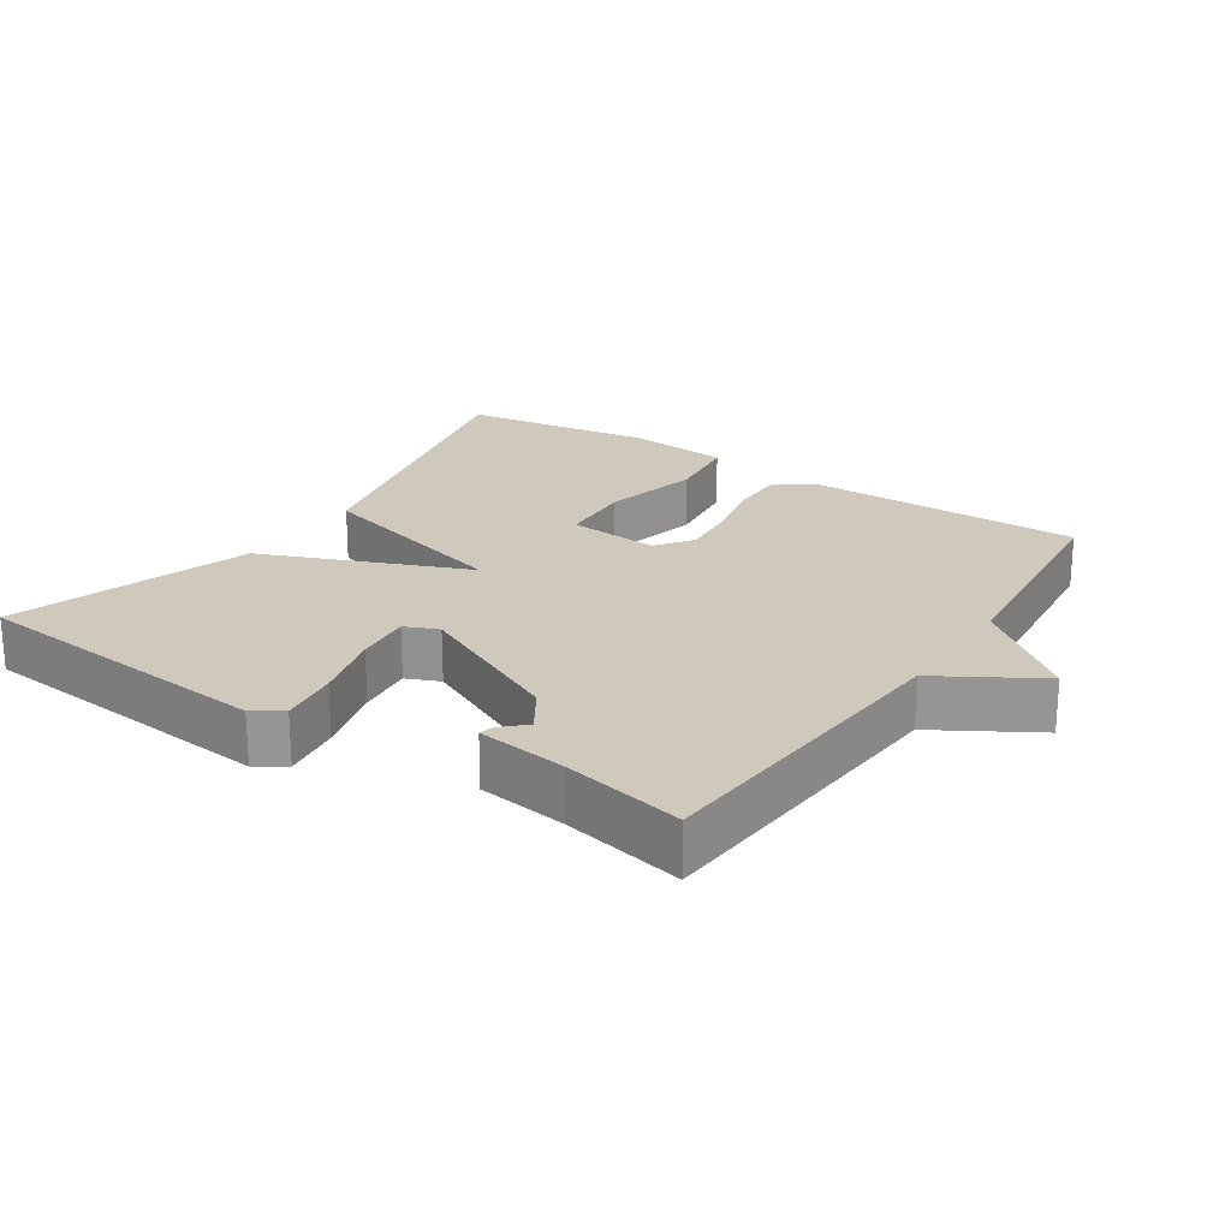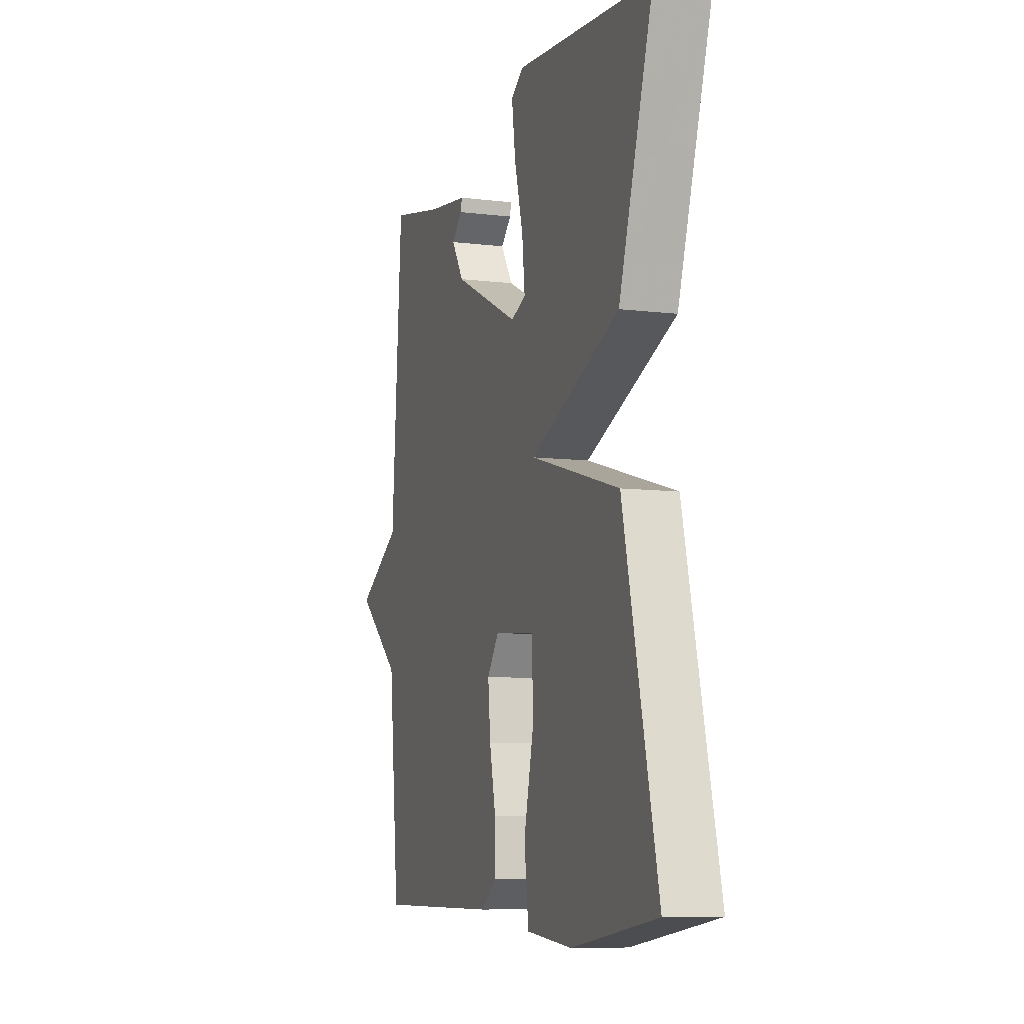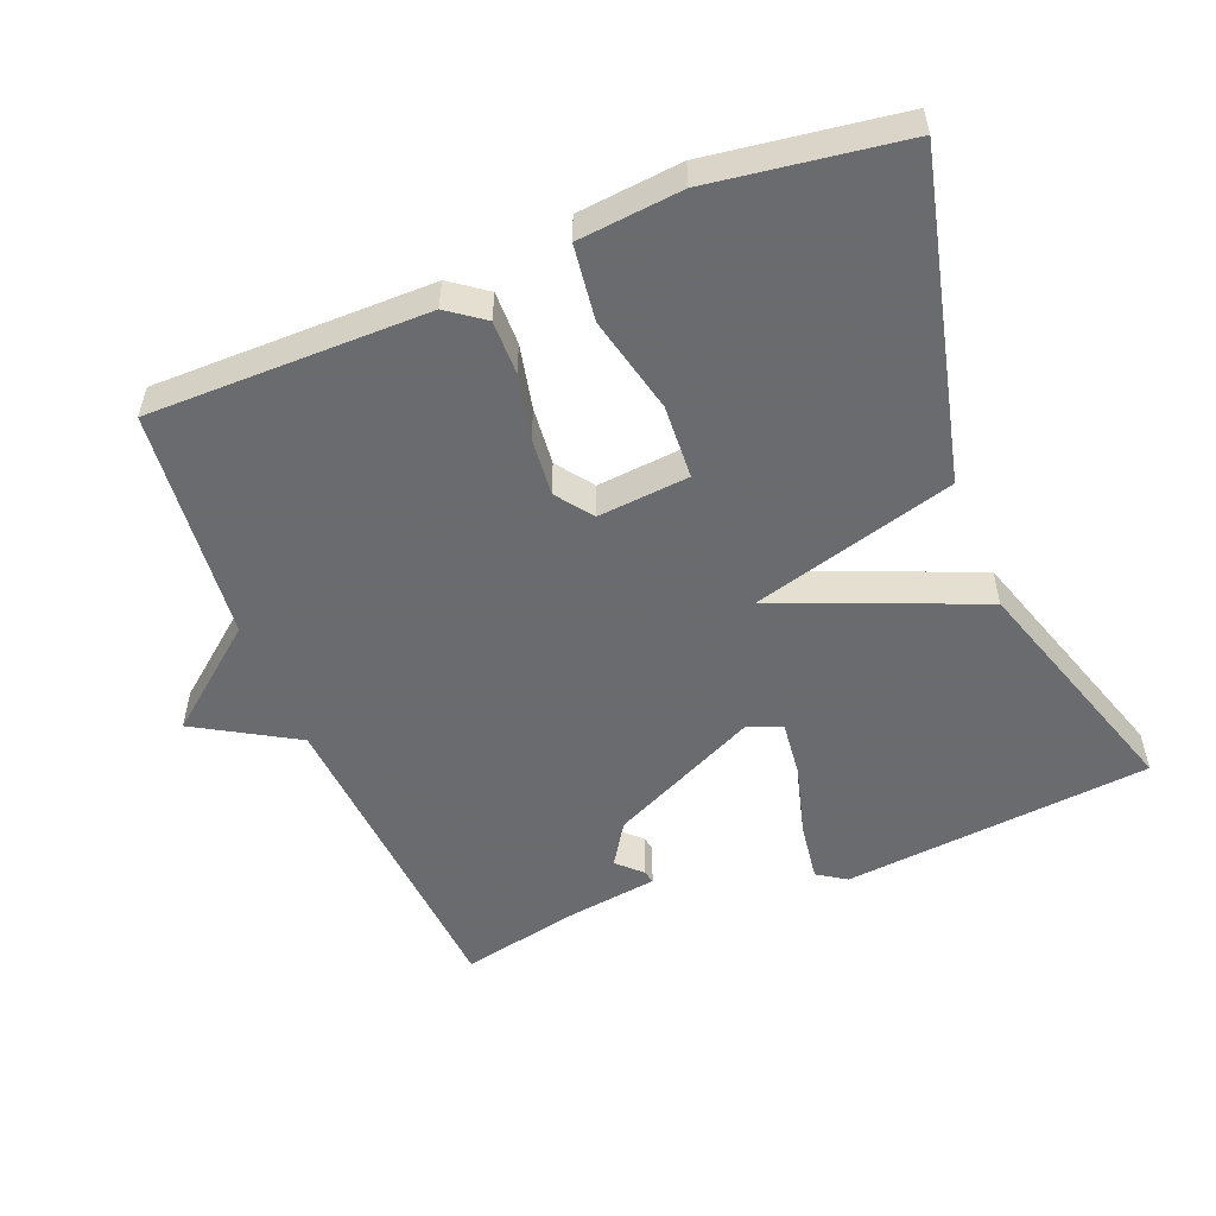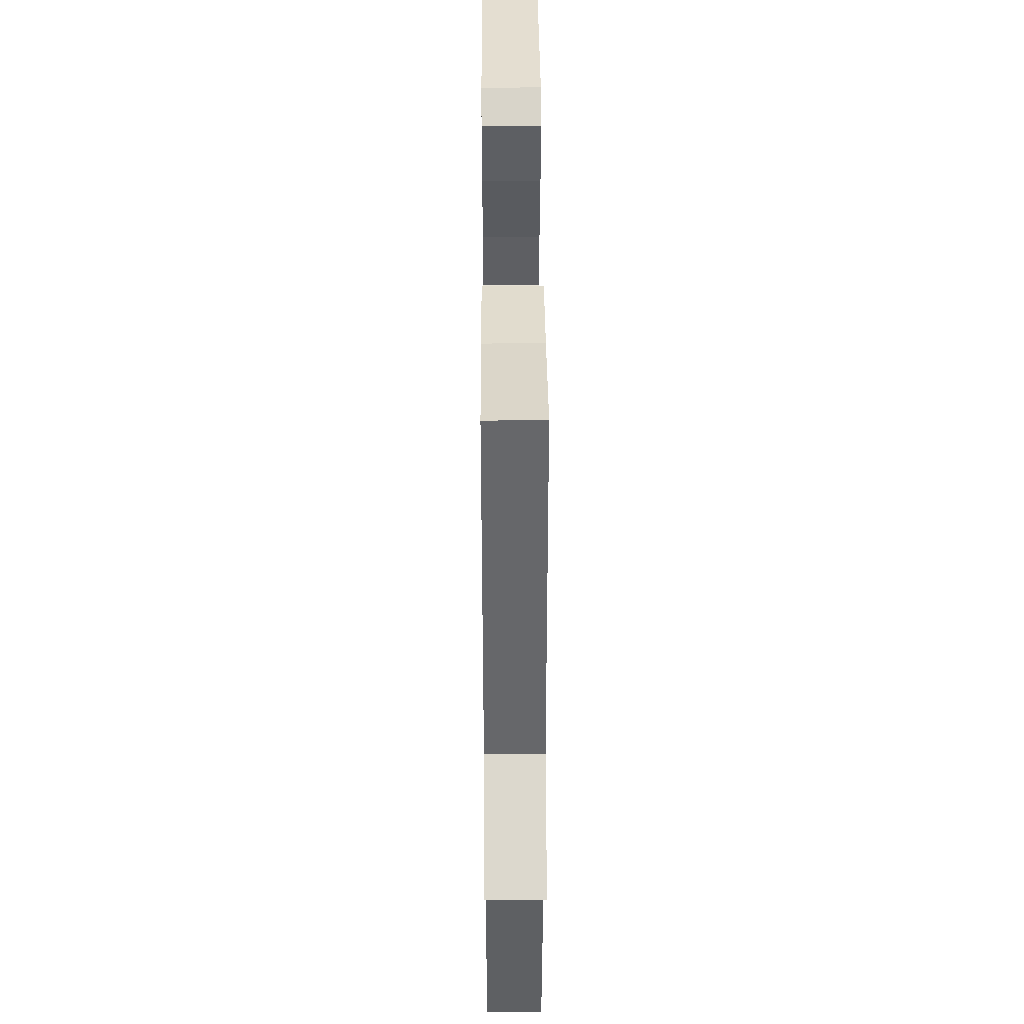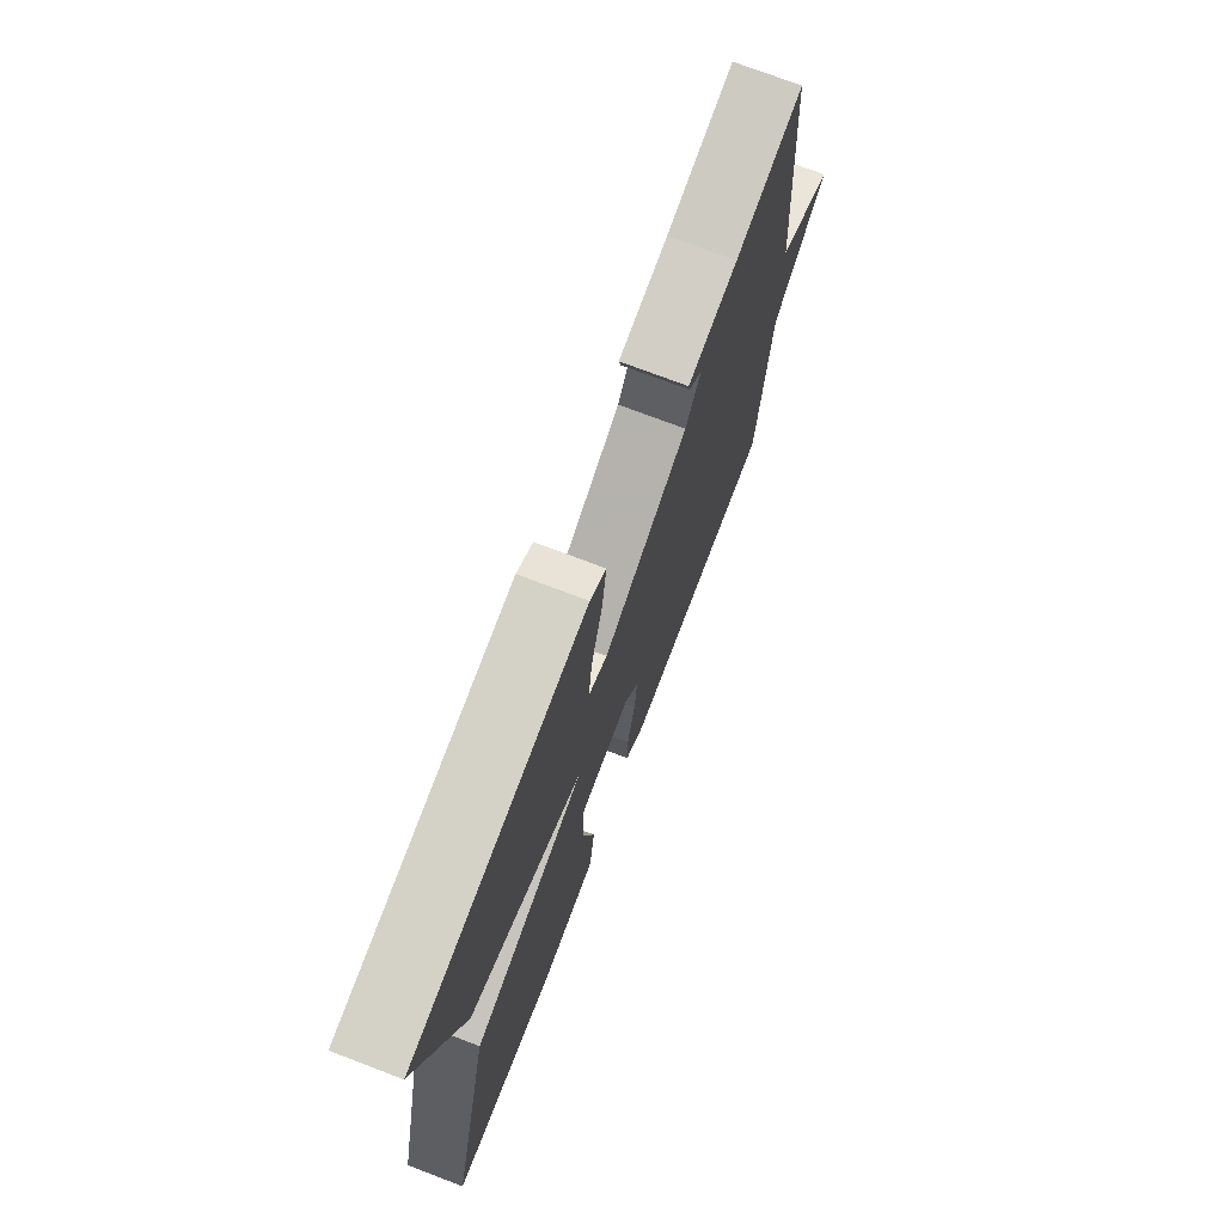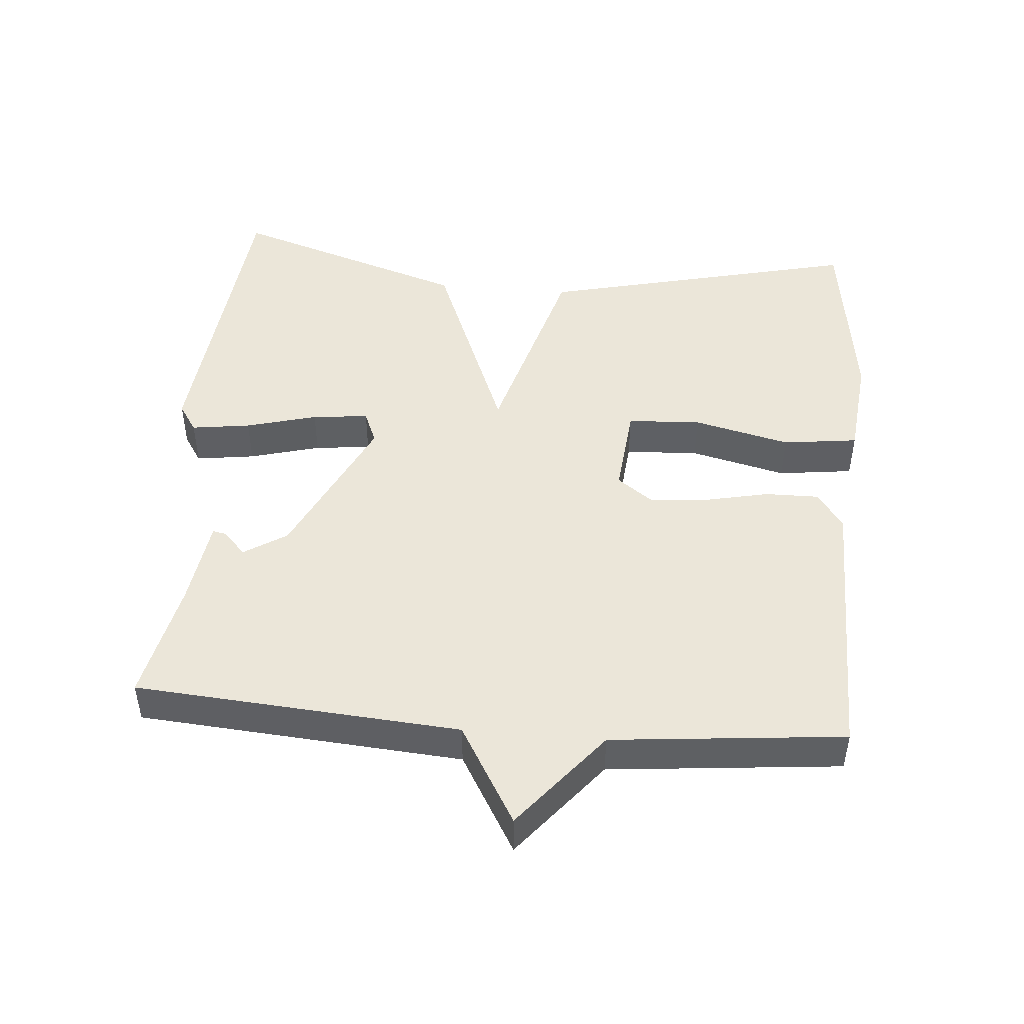
<metadata>
{"format":"obj","ext":"obj","renderer":"f3d","projection":"perspective","resolution":1024,"background":"white","views":[{"elev":22.3,"azim":33.4,"up":"+Y"},{"elev":-8.5,"azim":-108.4,"up":"+Z"},{"elev":-53.3,"azim":-158.2,"up":"+Y"},{"elev":42.1,"azim":89.6,"up":"+Z"},{"elev":73.6,"azim":-69.1,"up":"+Z"},{"elev":47.4,"azim":94.9,"up":"+Y"}]}
</metadata>
<code>
v 0.5 0.07 0.5
v 0.534 0.07 0.034
v 0.677 0.07 -0.05
v 0.534 0.07 -0.166
v 0.5 0.07 -0.5
v 0.101 0.07 -0.501
v 0.049 0.07 -0.463
v 0.05 0.07 -0.386
v 0.07 0.07 -0.294
v 0.078 0.07 -0.211
v 0.04 0.07 -0.159
v -0.091 0.07 -0.171
v -0.097 0.07 -0.277
v -0.064 0.07 -0.416
v -0.078 0.07 -0.524
v -0.226 0.07 -0.539
v -0.5 0.07 -0.5
v -0.39 0.07 -0.041
v -0.099 0.07 0.041
v -0.39 0.07 0.159
v -0.5 0.07 0.5
v -0.058 0.07 0.544
v -0.017 0.07 0.517
v -0.029 0.07 0.432
v -0.057 0.07 0.33
v -0.066 0.07 0.249
v -0.018 0.07 0.229
v 0.197 0.07 0.332
v 0.236 0.07 0.393
v 0.202 0.07 0.426
v 0.198 0.07 0.445
v 0.326 0.07 0.463
v 0.5 0 0.5
v 0.534 0 0.034
v 0.677 0 -0.05
v 0.534 0 -0.166
v 0.5 0 -0.5
v 0.101 0 -0.501
v 0.049 0 -0.463
v 0.05 0 -0.386
v 0.07 0 -0.294
v 0.078 0 -0.211
v 0.04 0 -0.159
v -0.091 0 -0.171
v -0.097 0 -0.277
v -0.064 0 -0.416
v -0.078 0 -0.524
v -0.226 0 -0.539
v -0.5 0 -0.5
v -0.39 0 -0.041
v -0.099 0 0.041
v -0.39 0 0.159
v -0.5 0 0.5
v -0.058 0 0.544
v -0.017 0 0.517
v -0.029 0 0.432
v -0.057 0 0.33
v -0.066 0 0.249
v -0.018 0 0.229
v 0.197 0 0.332
v 0.236 0 0.393
v 0.202 0 0.426
v 0.198 0 0.445
v 0.326 0 0.463
f 29 30 31 32
f 32 1 2
f 29 32 2
f 28 29 2
f 27 28 2
f 23 24 25
f 22 23 25
f 21 22 25
f 20 21 25
f 19 20 25 26
f 16 17 18 19
f 13 14 15 16
f 12 13 16 19
f 19 26 27
f 12 19 27
f 11 12 27
f 7 8 9
f 6 7 9
f 5 6 9
f 4 5 9
f 4 9 10
f 10 11 27
f 4 10 27
f 3 4 27
f 2 3 27
f 64 63 62 61
f 34 33 64
f 34 64 61
f 34 61 60
f 34 60 59
f 57 56 55
f 57 55 54
f 57 54 53
f 57 53 52
f 58 57 52 51
f 51 50 49 48
f 48 47 46 45
f 51 48 45 44
f 59 58 51
f 59 51 44
f 59 44 43
f 41 40 39
f 41 39 38
f 41 38 37
f 41 37 36
f 42 41 36
f 59 43 42
f 59 42 36
f 59 36 35
f 59 35 34
f 1 33 34 2
f 2 34 35 3
f 3 35 36 4
f 4 36 37 5
f 5 37 38 6
f 6 38 39 7
f 7 39 40 8
f 8 40 41 9
f 9 41 42 10
f 10 42 43 11
f 11 43 44 12
f 12 44 45 13
f 13 45 46 14
f 14 46 47 15
f 15 47 48 16
f 16 48 49 17
f 17 49 50 18
f 18 50 51 19
f 19 51 52 20
f 20 52 53 21
f 21 53 54 22
f 22 54 55 23
f 23 55 56 24
f 24 56 57 25
f 25 57 58 26
f 26 58 59 27
f 27 59 60 28
f 28 60 61 29
f 29 61 62 30
f 30 62 63 31
f 31 63 64 32
f 32 64 33 1

</code>
